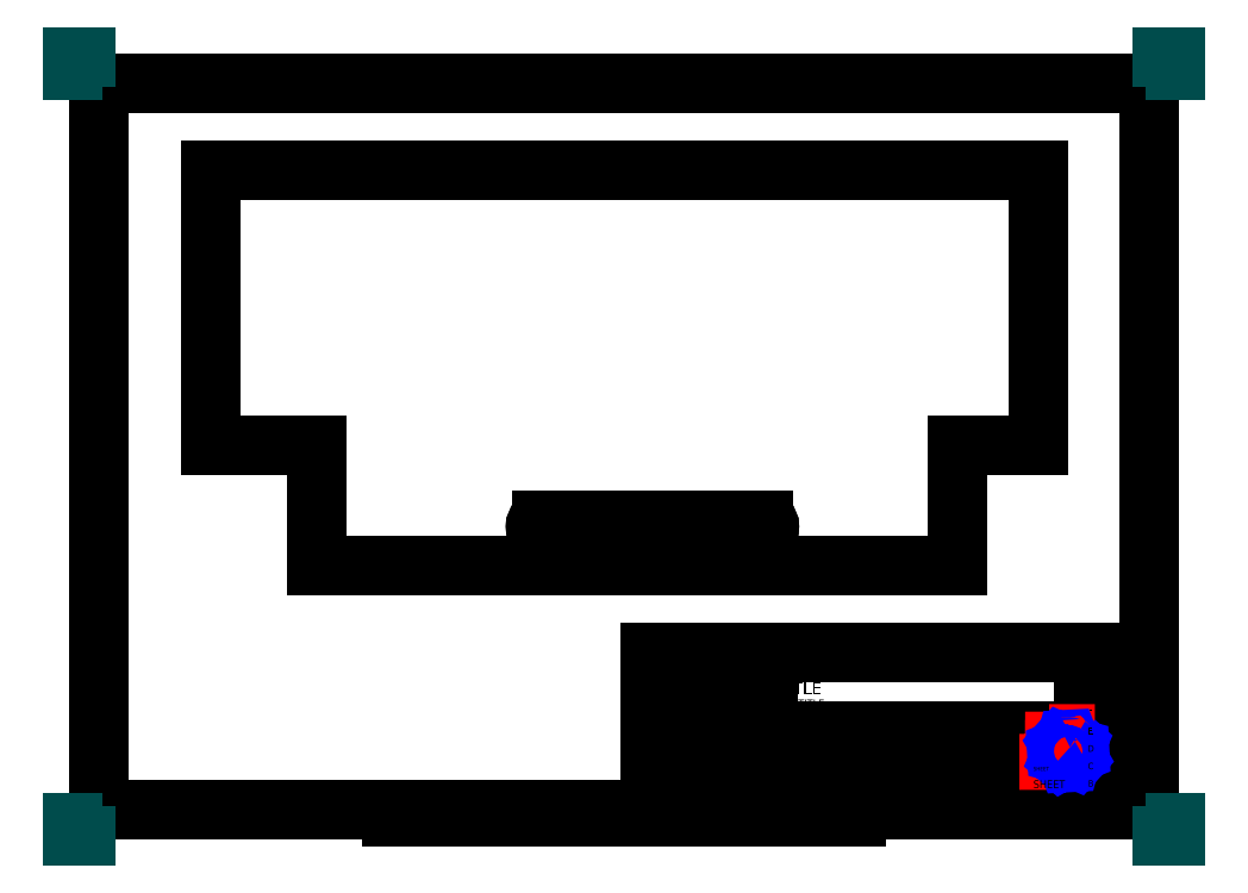
<metadata>
{"format":"dxf","ext":"dxf","renderer":"ezdxf+matplotlib","layout":"modelspace","background":"white","min_lineweight":24,"dpi":150}
</metadata>
<code>
0
SECTION
2
ENTITIES
0
LWPOLYLINE
8
BORDER
90
5
70
0
43
0
10
10
20
-287
10
410
20
-287
10
410
20
-10
10
10
20
-10
10
10
20
-287
0
LWPOLYLINE
8
BORDER
90
2
70
0
43
0
10
210
20
-10
10
210
20
0
0
LWPOLYLINE
8
BORDER
90
2
70
0
43
0
10
210
20
-287
10
210
20
-297
0
LWPOLYLINE
8
BORDER
90
2
70
0
43
0
10
10
20
-148.5
10
0
20
-148.5
0
LWPOLYLINE
8
BORDER
90
2
70
0
43
0
10
410
20
-148.5
10
420
20
-148.5
0
LWPOLYLINE
8
BORDER
90
2
70
0
43
0
10
367.5
20
-287
10
367.5
20
-294.5
0
LWPOLYLINE
8
BORDER
90
2
70
0
43
0
10
52.5
20
-287
10
52.5
20
-294.5
0
LWPOLYLINE
8
BORDER
90
2
70
0
43
0
10
315
20
-287
10
315
20
-294.5
0
LWPOLYLINE
8
BORDER
90
2
70
0
43
0
10
105
20
-287
10
105
20
-294.5
0
LWPOLYLINE
8
BORDER
90
2
70
0
43
0
10
262.5
20
-10
10
262.5
20
-2.5
0
LWPOLYLINE
8
BORDER
90
2
70
0
43
0
10
157.5
20
-10
10
157.5
20
-2.5
0
LWPOLYLINE
8
BORDER
90
2
70
0
43
0
10
315
20
-10
10
315
20
-2.5
0
LWPOLYLINE
8
BORDER
90
2
70
0
43
0
10
105
20
-10
10
105
20
-2.5
0
LWPOLYLINE
8
BORDER
90
2
70
0
43
0
10
367.5
20
-10
10
367.5
20
-2.5
0
LWPOLYLINE
8
BORDER
90
2
70
0
43
0
10
52.5
20
-10
10
52.5
20
-2.5
0
LWPOLYLINE
8
BORDER
90
2
70
0
43
0
10
10
20
-74.3
10
2.5
20
-74.3
0
LWPOLYLINE
8
BORDER
90
2
70
0
43
0
10
10
20
-222.7
10
2.5
20
-222.7
0
LWPOLYLINE
8
BORDER
90
2
70
0
43
0
10
410
20
-74.3
10
417.5
20
-74.3
0
LWPOLYLINE
8
BORDER
90
2
70
0
43
0
10
410
20
-222.7
10
417.5
20
-222.7
0
LWPOLYLINE
8
BORDER
90
2
70
0
43
0
10
110
20
-289.5
10
310
20
-289.5
0
LWPOLYLINE
8
BORDER
90
2
70
0
43
0
10
160
20
-287
10
160
20
-292
0
LWPOLYLINE
8
BORDER
90
2
70
0
43
0
10
260
20
-287
10
260
20
-292
0
LWPOLYLINE
8
BORDER
90
2
70
0
43
0
10
170
20
-287
10
170
20
-289.5
0
LWPOLYLINE
8
BORDER
90
2
70
0
43
0
10
250
20
-287
10
250
20
-289.5
0
LWPOLYLINE
8
BORDER
90
2
70
0
43
0
10
180
20
-287
10
180
20
-289.5
0
LWPOLYLINE
8
BORDER
90
2
70
0
43
0
10
240
20
-287
10
240
20
-289.5
0
LWPOLYLINE
8
BORDER
90
2
70
0
43
0
10
190
20
-287
10
190
20
-289.5
0
LWPOLYLINE
8
BORDER
90
2
70
0
43
0
10
230
20
-287
10
230
20
-289.5
0
LWPOLYLINE
8
BORDER
90
2
70
0
43
0
10
200
20
-287
10
200
20
-289.5
0
LWPOLYLINE
8
BORDER
90
2
70
0
43
0
10
220
20
-287
10
220
20
-289.5
0
LWPOLYLINE
8
BORDER
90
2
70
0
43
0
10
110
20
-287
10
110
20
-292
0
LWPOLYLINE
8
BORDER
90
2
70
0
43
0
10
310
20
-287
10
310
20
-292
0
LWPOLYLINE
8
BORDER
90
2
70
0
43
0
10
120
20
-287
10
120
20
-289.5
0
LWPOLYLINE
8
BORDER
90
2
70
0
43
0
10
300
20
-287
10
300
20
-289.5
0
LWPOLYLINE
8
BORDER
90
2
70
0
43
0
10
130
20
-287
10
130
20
-289.5
0
LWPOLYLINE
8
BORDER
90
2
70
0
43
0
10
290
20
-287
10
290
20
-289.5
0
LWPOLYLINE
8
BORDER
90
2
70
0
43
0
10
140
20
-287
10
140
20
-289.5
0
LWPOLYLINE
8
BORDER
90
2
70
0
43
0
10
280
20
-287
10
280
20
-289.5
0
LWPOLYLINE
8
BORDER
90
2
70
0
43
0
10
150
20
-287
10
150
20
-289.5
0
LWPOLYLINE
8
BORDER
90
2
70
0
43
0
10
270
20
-287
10
270
20
-289.5
0
LWPOLYLINE
8
TITLEBLOCK
90
2
70
0
43
0
10
220
20
-287
10
410
20
-287
0
LWPOLYLINE
8
TITLEBLOCK
90
4
70
0
43
0
10
220
20
-287
10
220
20
-227
10
410
20
-227
10
410
20
-287
0
LWPOLYLINE
8
TITLEBLOCK
90
2
70
0
43
0
10
220
20
-283
10
385
20
-283
0
LWPOLYLINE
8
TITLEBLOCK
90
2
70
0
43
0
10
220
20
-270
10
385
20
-270
0
LWPOLYLINE
8
TITLEBLOCK
90
2
70
0
43
0
10
220
20
-257
10
385
20
-257
0
LWPOLYLINE
8
TITLEBLOCK
90
2
70
0
43
0
10
220
20
-242
10
265
20
-242
0
LWPOLYLINE
8
TITLEBLOCK
90
2
70
0
43
0
10
385
20
-280.3
10
410
20
-280.3
0
LWPOLYLINE
8
TITLEBLOCK
90
2
70
0
43
0
10
385
20
-273.7
10
410
20
-273.7
0
LWPOLYLINE
8
TITLEBLOCK
90
2
70
0
43
0
10
385
20
-267
10
410
20
-267
0
LWPOLYLINE
8
TITLEBLOCK
90
2
70
0
43
0
10
385
20
-260.3
10
410
20
-260.3
0
LWPOLYLINE
8
TITLEBLOCK
90
2
70
0
43
0
10
385
20
-253.7
10
410
20
-253.7
0
LWPOLYLINE
8
TITLEBLOCK
90
2
70
0
43
0
10
385
20
-247
10
410
20
-247
0
LWPOLYLINE
8
TITLEBLOCK
90
2
70
0
43
0
10
385
20
-240.3
10
410
20
-240.3
0
LWPOLYLINE
8
TITLEBLOCK
90
2
70
0
43
0
10
385
20
-233.7
10
410
20
-233.7
0
LWPOLYLINE
8
TITLEBLOCK
90
2
70
0
43
0
10
240
20
-283
10
240
20
-257
0
LWPOLYLINE
8
TITLEBLOCK
90
2
70
0
43
0
10
265
20
-283
10
265
20
-227
0
LWPOLYLINE
8
TITLEBLOCK
90
2
70
0
43
0
10
365
20
-283
10
365
20
-270
0
LWPOLYLINE
8
TITLEBLOCK
90
2
70
0
43
0
10
385
20
-287
10
385
20
-227
0
LWPOLYLINE
8
TITLEBLOCK
90
2
70
0
43
0
10
390
20
-287
10
390
20
-227
0
LWPOLYLINE
8
TITLEBLOCK
90
2
70
0
43
0
10
242
20
-263.5
10
263
20
-263.5
0
LWPOLYLINE
8
TITLEBLOCK
90
2
70
0
43
0
10
257.5
20
-269
10
257.5
20
-258
0
LWPOLYLINE
8
TITLEBLOCK
90
5
70
0
43
0
10
243.5
20
-265.5
10
243.5
20
-261.5
10
251.5
20
-259.5
10
251.5
20
-267.5
10
243.5
20
-265.5
0
LWPOLYLINE
8
LOGO
90
12
70
1
43
0
10
371.9
20
-258
10
371.9
20
-268
10
374.2
20
-268
10
374.2
20
-264.1
10
375.7
20
-264.1
10
375.7
20
-262.6
10
374.2
20
-262.6
10
374.2
20
-260.9
10
378
20
-260.9
10
378
20
-258
10
371.9
20
-258
10
371.9
20
-258
0
LWPOLYLINE
8
LOGO
90
34
70
1
43
0
10
381.8
20
-261
10
380.5
20
-261.7
10
380
20
-261.5
10
379.4
20
-260.1
10
378.6
20
-260.2
10
378.2
20
-261.6
10
377.6
20
-261.9
10
376.3
20
-261.3
10
375.7
20
-261.9
10
376.4
20
-263.2
10
376.2
20
-263.8
10
374.8
20
-264.3
10
374.9
20
-265.2
10
376.3
20
-265.6
10
376.6
20
-266.1
10
376
20
-267.5
10
376.6
20
-268.1
10
377.9
20
-267.3
10
378.5
20
-267.6
10
379
20
-268.9
10
379.9
20
-268.9
10
380.3
20
-267.5
10
380.8
20
-267.2
10
382.2
20
-267.8
10
382.8
20
-267.2
10
382
20
-265.9
10
382.2
20
-265.3
10
383.6
20
-264.7
10
383.6
20
-263.9
10
382.1
20
-263.5
10
381.9
20
-262.9
10
382.5
20
-261.6
10
381.8
20
-261
10
381.8
20
-261
0
LWPOLYLINE
8
LOGO
90
34
70
1
43
0
10
379.9
20
-263.1
10
380.2
20
-263.3
10
380.4
20
-263.5
10
380.6
20
-263.7
10
380.7
20
-264
10
380.8
20
-264.3
10
380.8
20
-264.6
10
380.8
20
-264.9
10
380.7
20
-265.2
10
380.5
20
-265.5
10
380.3
20
-265.7
10
380
20
-265.9
10
379.8
20
-266
10
379.5
20
-266.1
10
379.2
20
-266.1
10
378.9
20
-266.1
10
378.6
20
-266
10
378.3
20
-265.8
10
378.1
20
-265.6
10
377.9
20
-265.4
10
377.8
20
-265.1
10
377.7
20
-264.8
10
377.7
20
-264.5
10
377.7
20
-264.2
10
377.8
20
-263.9
10
378
20
-263.6
10
378.2
20
-263.4
10
378.4
20
-263.2
10
378.7
20
-263.1
10
379
20
-263
10
379.3
20
-263
10
379.6
20
-263
10
379.9
20
-263.1
10
379.9
20
-263.1
0
CIRCLE
8
TITLEBLOCK
10
257.5
20
-263.5
40
4
0
CIRCLE
8
TITLEBLOCK
10
257.5
20
-263.5
40
2
0
LINE
8
PAPERSIZE
10
0
20
-5
11
0
21
0
0
LINE
8
PAPERSIZE
10
0
20
0
11
5
21
0
0
LINE
8
PAPERSIZE
10
415
20
0
11
420
21
0
0
LINE
8
PAPERSIZE
10
420
20
0
11
420
21
-5
0
LINE
8
PAPERSIZE
10
420
20
-292
11
420
21
-297
0
LINE
8
PAPERSIZE
10
420
20
-297
11
415
21
-297
0
LINE
8
PAPERSIZE
10
0
20
-292
11
0
21
-297
0
LINE
8
PAPERSIZE
10
0
20
-297
11
5
21
-297
0
TEXT
8
BORDER
10
413.6
20
-261.7
30
0
40
3.5
1
1
50
0
41
1
51
0
7
standard
71
0
210
0
220
0
230
1
0
TEXT
8
BORDER
10
413.5
20
-187.5
30
0
40
3.5
1
2
50
0
41
1
51
0
7
standard
71
0
210
0
220
0
230
1
0
TEXT
8
BORDER
10
413.4
20
-113.2
30
0
40
3.5
1
3
50
0
41
1
51
0
7
standard
71
0
210
0
220
0
230
1
0
TEXT
8
BORDER
10
413.5
20
-38.95
30
0
40
3.5
1
4
50
0
41
1
51
0
7
standard
71
0
210
0
220
0
230
1
0
TEXT
8
BORDER
10
392.2
20
-293.8
30
0
40
3.5
1
A
50
0
41
1
51
0
7
standard
71
0
210
0
220
0
230
1
0
TEXT
8
BORDER
10
339.7
20
-293.8
30
0
40
3.5
1
B
50
0
41
1
51
0
7
standard
71
0
210
0
220
0
230
1
0
TEXT
8
BORDER
10
77.22
20
-293.8
30
0
40
3.5
1
G
50
0
41
1
51
0
7
standard
71
0
210
0
220
0
230
1
0
TEXT
8
BORDER
10
24.72
20
-293.8
30
0
40
3.5
1
H
50
0
41
1
51
0
7
standard
71
0
210
0
220
0
230
1
0
TEXT
8
BORDER
10
6.826
20
-38.57
30
0
40
3.5
1
4
50
90
41
1
51
0
7
standard
71
0
210
0
220
0
230
1
0
TEXT
8
BORDER
10
6.745
20
-112.8
30
0
40
3.5
1
3
50
90
41
1
51
0
7
standard
71
0
210
0
220
0
230
1
0
TEXT
8
BORDER
10
6.795
20
-187.1
30
0
40
3.5
1
2
50
90
41
1
51
0
7
standard
71
0
210
0
220
0
230
1
0
TEXT
8
BORDER
10
6.916
20
-261.3
30
0
40
3.5
1
1
50
90
41
1
51
0
7
standard
71
0
210
0
220
0
230
1
0
TEXT
8
BORDER
10
28.15
20
-6.849
30
0
40
3.5
1
H
50
90
41
1
51
0
7
standard
71
0
210
0
220
0
230
1
0
TEXT
8
BORDER
10
80.65
20
-6.849
30
0
40
3.5
1
G
50
90
41
1
51
0
7
standard
71
0
210
0
220
0
230
1
0
TEXT
8
BORDER
10
133.2
20
-6.849
30
0
40
3.5
1
F
50
90
41
1
51
0
7
standard
71
0
210
0
220
0
230
1
0
TEXT
8
BORDER
10
185.7
20
-6.849
30
0
40
3.5
1
E
50
90
41
1
51
0
7
standard
71
0
210
0
220
0
230
1
0
TEXT
8
BORDER
10
238.2
20
-6.849
30
0
40
3.5
1
D
50
90
41
1
51
0
7
standard
71
0
210
0
220
0
230
1
0
TEXT
8
BORDER
10
290.7
20
-6.849
30
0
40
3.5
1
C
50
90
41
1
51
0
7
standard
71
0
210
0
220
0
230
1
0
TEXT
8
BORDER
10
343.2
20
-6.849
30
0
40
3.5
1
B
50
90
41
1
51
0
7
standard
71
0
210
0
220
0
230
1
0
TEXT
8
BORDER
10
395.7
20
-6.849
30
0
40
3.5
1
A
50
90
41
1
51
0
7
standard
71
0
210
0
220
0
230
1
0
TEXT
8
TITLEBLOCK
10
387.5
20
-231.5
30
0
40
2.5
1
I
50
0
41
1
51
0
7
standard
71
0
210
0
220
0
230
1
0
TEXT
8
TITLEBLOCK
10
386.7
20
-238.2
30
0
40
2.5
1
H
50
0
41
1
51
0
7
standard
71
0
210
0
220
0
230
1
0
TEXT
8
TITLEBLOCK
10
386.6
20
-244.8
30
0
40
2.5
1
G
50
0
41
1
51
0
7
standard
71
0
210
0
220
0
230
1
0
TEXT
8
TITLEBLOCK
10
386.9
20
-251.5
30
0
40
2.5
1
F
50
0
41
1
51
0
7
standard
71
0
210
0
220
0
230
1
0
TEXT
8
TITLEBLOCK
10
386.8
20
-258.2
30
0
40
2.5
1
E
50
0
41
1
51
0
7
standard
71
0
210
0
220
0
230
1
0
TEXT
8
TITLEBLOCK
10
386.7
20
-264.8
30
0
40
2.5
1
D
50
0
41
1
51
0
7
standard
71
0
210
0
220
0
230
1
0
TEXT
8
TITLEBLOCK
10
386.7
20
-271.5
30
0
40
2.5
1
C
50
0
41
1
51
0
7
standard
71
0
210
0
220
0
230
1
0
TEXT
8
TITLEBLOCK
10
386.8
20
-278.2
30
0
40
2.5
1
B
50
0
41
1
51
0
7
standard
71
0
210
0
220
0
230
1
0
TEXT
8
TITLEBLOCK
10
386.8
20
-284.8
30
0
40
2.5
1
A
50
0
41
1
51
0
7
standard
71
0
210
0
220
0
230
1
0
TEXT
8
TITLEBLOCK
10
365.9
20
-272.1
30
0
40
1.5
1
SHEET
50
0
41
1
51
0
7
standard
71
0
210
0
220
0
230
1
0
TEXT
8
TITLEBLOCK
10
265.9
20
-272.1
30
0
40
1.5
1
DRAWING NUMBER
50
0
41
1
51
0
7
standard
71
0
210
0
220
0
230
1
0
TEXT
8
TITLEBLOCK
10
240.9
20
-272.1
30
0
40
1.5
1
WEIGHT (kg)
50
0
41
1
51
0
7
standard
71
0
210
0
220
0
230
1
0
TEXT
8
TITLEBLOCK
10
220.9
20
-272.1
30
0
40
1.5
1
SCALE
50
0
41
1
51
0
7
standard
71
0
210
0
220
0
230
1
0
TEXT
8
TITLEBLOCK
10
220.9
20
-259.1
30
0
40
1.5
1
SIZE
50
0
41
1
51
0
7
standard
71
0
210
0
220
0
230
1
0
TEXT
8
TITLEBLOCK
10
220.9
20
-251.6
30
0
40
1.5
1
DATE:
50
0
41
1
51
0
7
standard
71
0
210
0
220
0
230
1
0
TEXT
8
TITLEBLOCK
10
220.9
20
-244.1
30
0
40
1.5
1
CHECKED BY:
50
0
41
1
51
0
7
standard
71
0
210
0
220
0
230
1
0
TEXT
8
TITLEBLOCK
10
220.9
20
-229.1
30
0
40
1.5
1
DESIGNED BY:
50
0
41
1
51
0
7
standard
71
0
210
0
220
0
230
1
0
TEXT
8
TITLEBLOCK
10
220.9
20
-236.6
30
0
40
1.5
1
DATE:
50
0
41
1
51
0
7
standard
71
0
210
0
220
0
230
1
0
TEXT
8
TITLEBLOCK
10
220.9
20
-285.8
30
0
40
1.5
1
This drawing is our property; it can't be reproduced or communicated without our written agreement.
50
0
41
1
51
0
7
standard
71
0
210
0
220
0
230
1
0
TEXT
8
TITLEBLOCK
10
220.9
20
-233.2
30
0
40
3
1
AUTHOR NAME
50
0
41
1
51
0
7
standard
71
0
210
0
220
0
230
1
0
TEXT
8
TITLEBLOCK
10
220.9
20
-240.8
30
0
40
3
1
CREATION DATE
50
0
41
1
51
0
7
standard
71
0
210
0
220
0
230
1
0
TEXT
8
TITLEBLOCK
10
220.9
20
-255.8
30
0
40
3
1
CHECK DATE
50
0
41
1
51
0
7
standard
71
0
210
0
220
0
230
1
0
TEXT
8
TITLEBLOCK
10
220.9
20
-248.2
30
0
40
3
1
SUPERVISOR NAME
50
0
41
1
51
0
7
standard
71
0
210
0
220
0
230
1
0
TEXT
8
TITLEBLOCK
10
240.9
20
-278.7
30
0
40
3
1
WEIGHT
50
0
41
1
51
0
7
standard
71
0
210
0
220
0
230
1
0
TEXT
8
TITLEBLOCK
10
265.9
20
-278.7
30
0
40
3
1
NUMBER
50
0
41
1
51
0
7
standard
71
0
210
0
220
0
230
1
0
TEXT
8
TITLEBLOCK
10
365.9
20
-278.7
30
0
40
3
1
SHEET
50
0
41
1
51
0
7
standard
71
0
210
0
220
0
230
1
0
TEXT
8
TITLEBLOCK
10
268.7
20
-247.9
30
0
40
3
1
SUBTITLE
50
0
41
1
51
0
7
standard
71
0
210
0
220
0
230
1
0
TEXT
8
TITLEBLOCK
10
225.5
20
-266.3
30
0
40
5
1
A3
50
0
41
1
51
0
7
standard
71
0
210
0
220
0
230
1
0
TEXT
8
TITLEBLOCK
10
398.8
20
-231.2
30
0
40
2.5
1
_
50
0
41
1
51
0
7
standard
71
0
210
0
220
0
230
1
0
TEXT
8
TITLEBLOCK
10
398.8
20
-237.9
30
0
40
2.5
1
_
50
0
41
1
51
0
7
standard
71
0
210
0
220
0
230
1
0
TEXT
8
TITLEBLOCK
10
398.8
20
-244.6
30
0
40
2.5
1
_
50
0
41
1
51
0
7
standard
71
0
210
0
220
0
230
1
0
TEXT
8
TITLEBLOCK
10
398.8
20
-251.2
30
0
40
2.5
1
_
50
0
41
1
51
0
7
standard
71
0
210
0
220
0
230
1
0
TEXT
8
TITLEBLOCK
10
398.8
20
-257.9
30
0
40
2.5
1
_
50
0
41
1
51
0
7
standard
71
0
210
0
220
0
230
1
0
TEXT
8
TITLEBLOCK
10
398.8
20
-264.6
30
0
40
2.5
1
_
50
0
41
1
51
0
7
standard
71
0
210
0
220
0
230
1
0
TEXT
8
TITLEBLOCK
10
398.8
20
-271.2
30
0
40
2.5
1
_
50
0
41
1
51
0
7
standard
71
0
210
0
220
0
230
1
0
TEXT
8
TITLEBLOCK
10
398.8
20
-277.9
30
0
40
2.5
1
_
50
0
41
1
51
0
7
standard
71
0
210
0
220
0
230
1
0
TEXT
8
TITLEBLOCK
10
398.8
20
-284.6
30
0
40
2.5
1
_
50
0
41
1
51
0
7
standard
71
0
210
0
220
0
230
1
0
TEXT
8
TITLEBLOCK
10
268.7
20
-243
30
0
40
5
1
TITLE
50
0
41
1
51
0
7
standard
71
0
210
0
220
0
230
1
0
TEXT
8
TITLEBLOCK
10
220.9
20
-278.7
30
0
40
3
1
SCALE
50
0
41
1
51
0
7
standard
71
0
210
0
220
0
230
1
0
INSERT
8
0
2
Ortho1
10
93.1
20
-193.7
30
0
41
2
42
2
43
2
50
90
0
INSERT
8
0
2
Ortho0011
10
93.1
20
-193.7
30
0
41
2
42
2
43
2
50
90
0
ENDSEC
0
EOF

</code>
